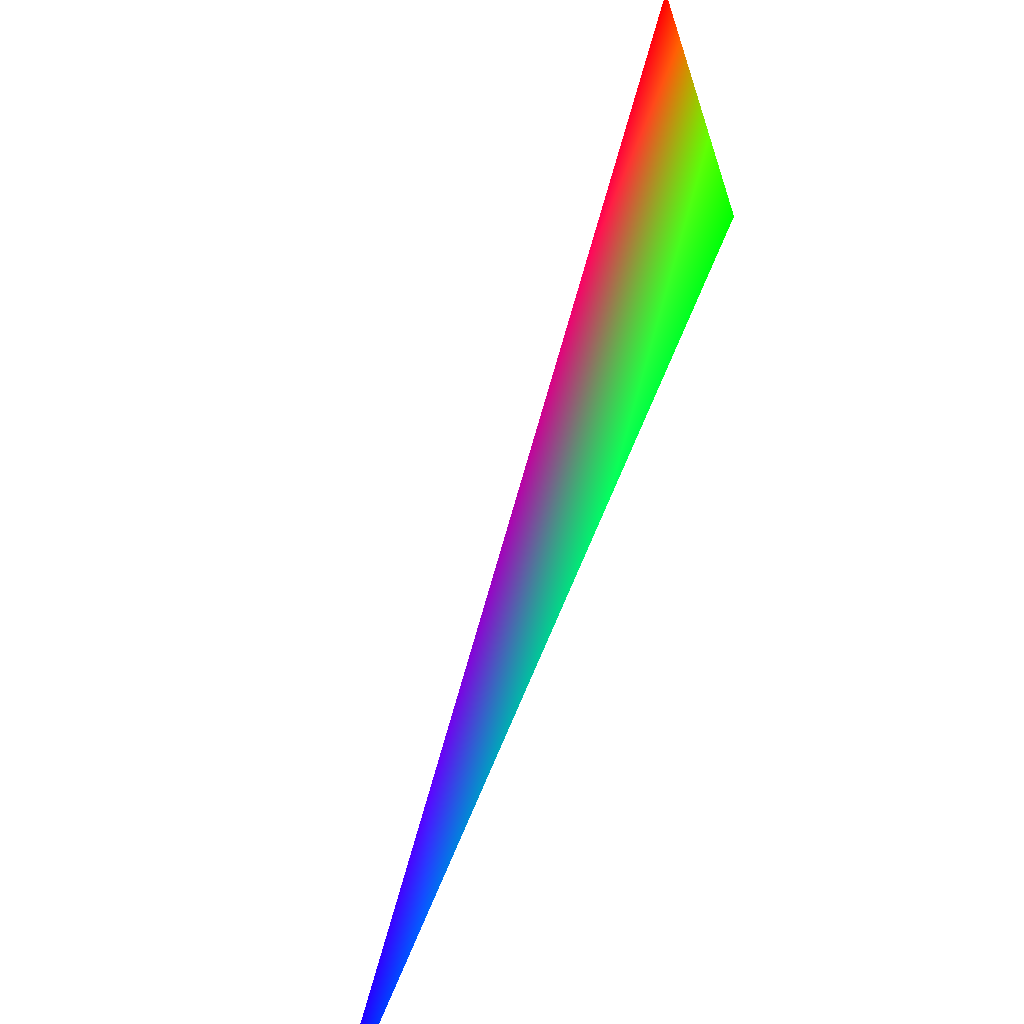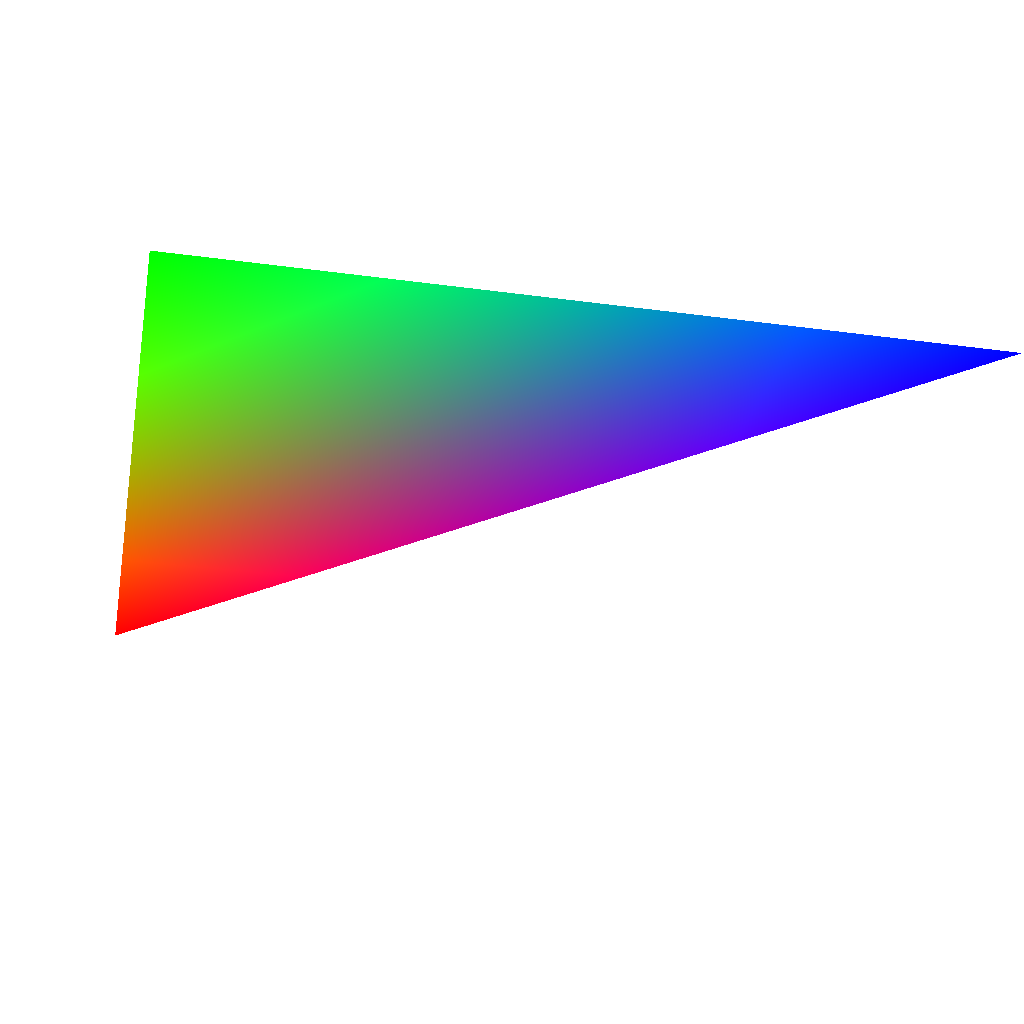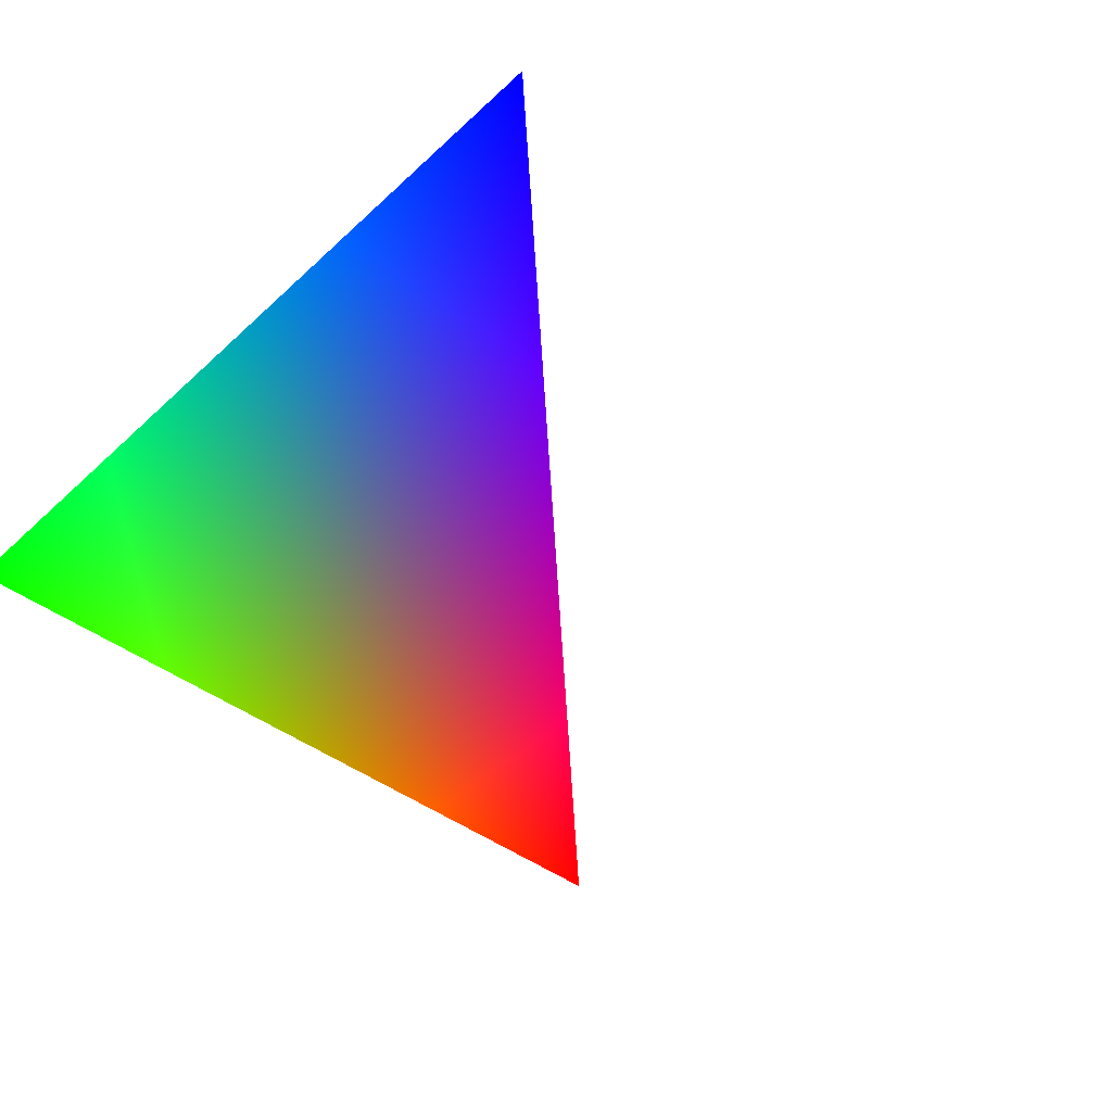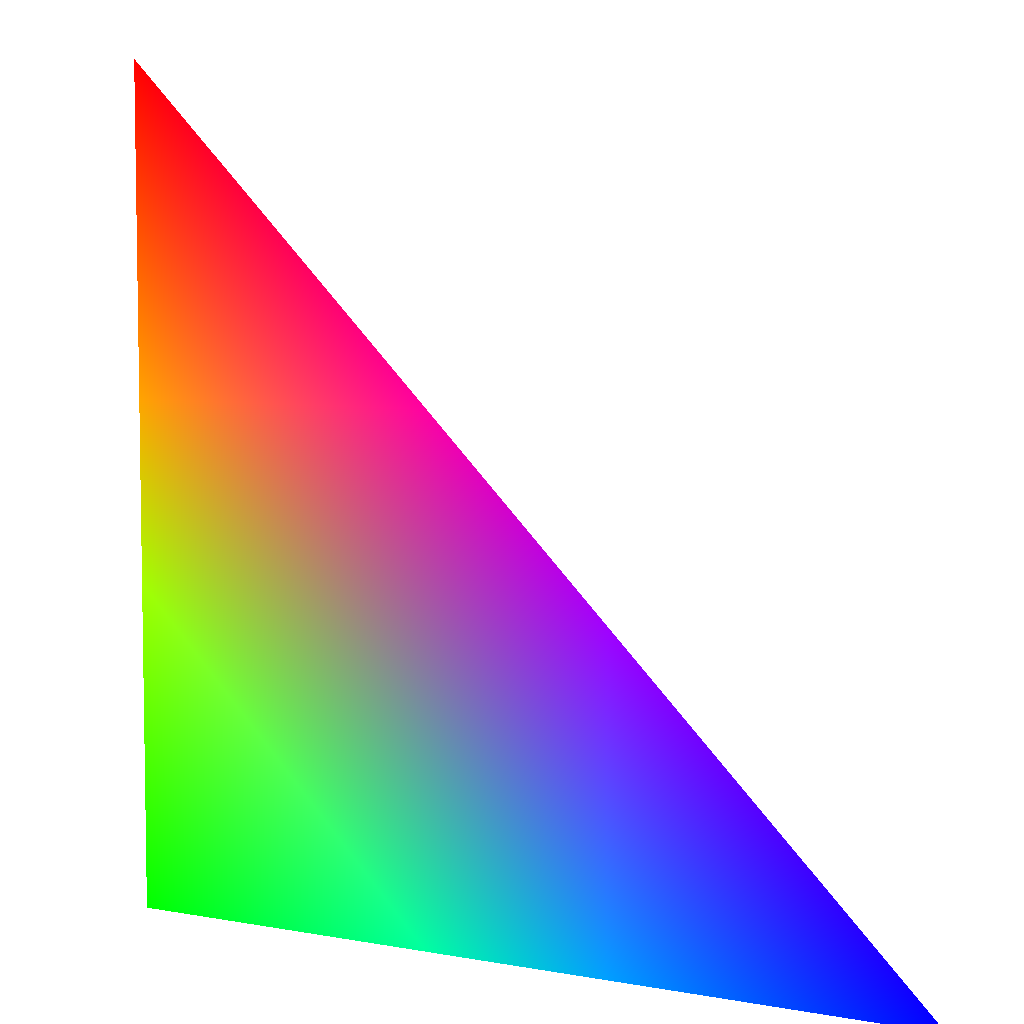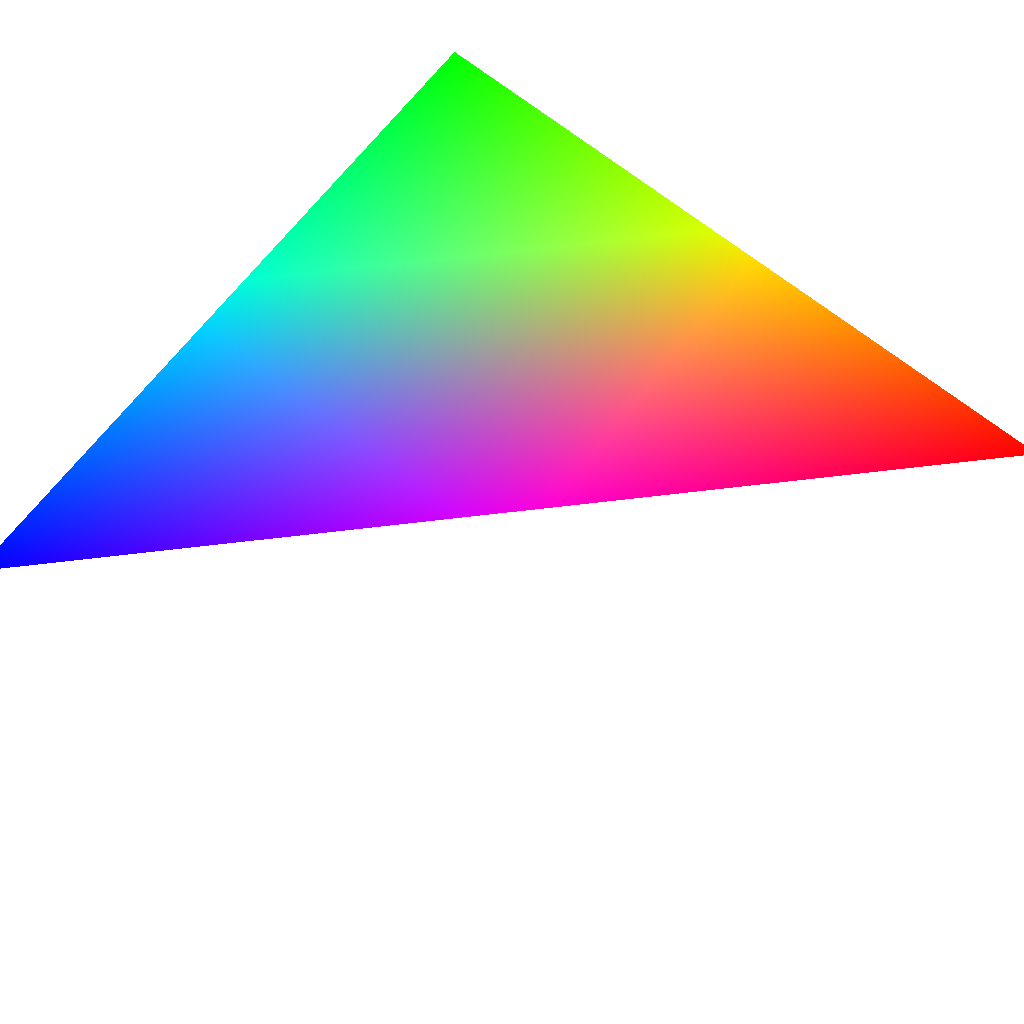
<metadata>
{"format":"obj","ext":"obj","renderer":"f3d","projection":"perspective","resolution":1024,"background":"white","views":[{"elev":-68.0,"azim":68.5,"up":"+Z"},{"elev":-28.3,"azim":168.3,"up":"+Y"},{"elev":-42.7,"azim":-132.3,"up":"+Y"},{"elev":5.9,"azim":-150.6,"up":"+Z"},{"elev":70.4,"azim":-51.7,"up":"+Y"}]}
</metadata>
<code>
o Plane
v 2.733 -0 -2.733 0 1 0
v -4.467 -0 -2.733 0 0 1
v 2.733 0 4.467 1 0 0
f 1 2 3

</code>
